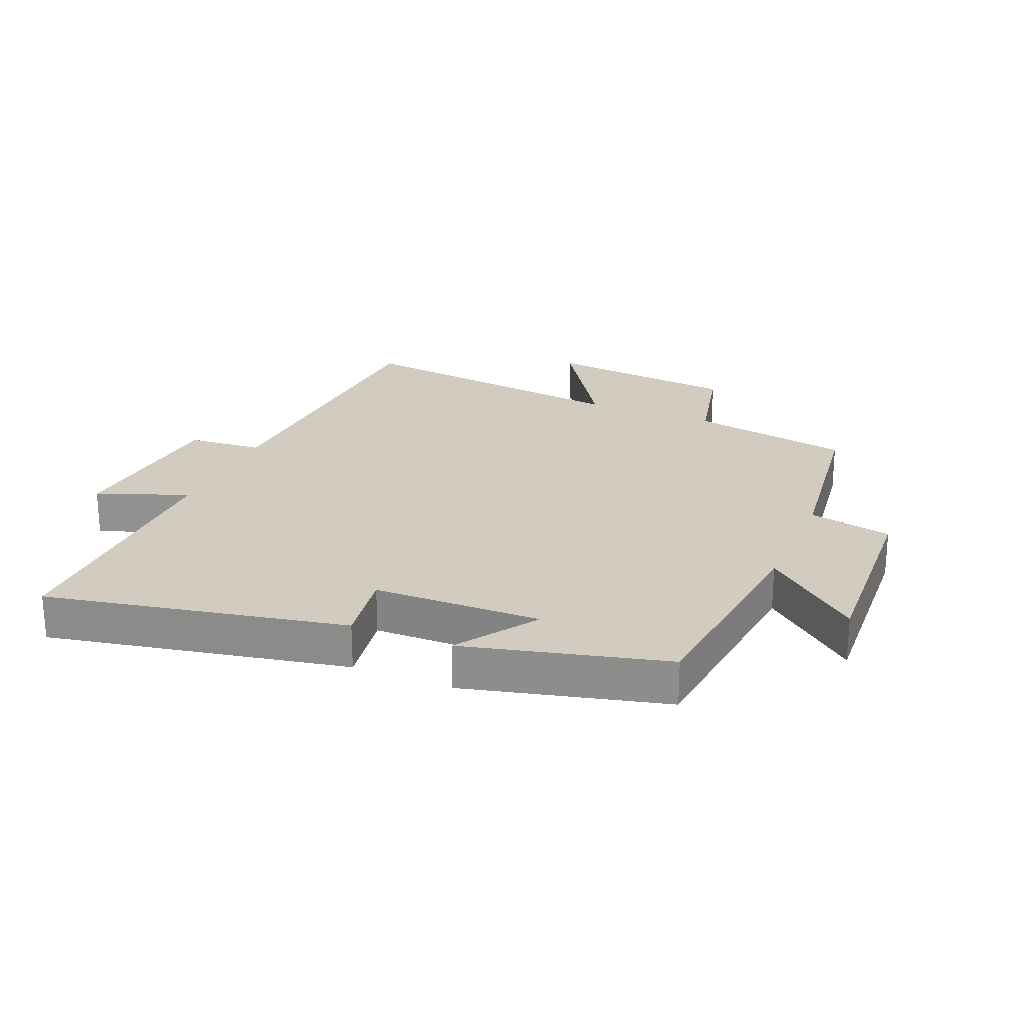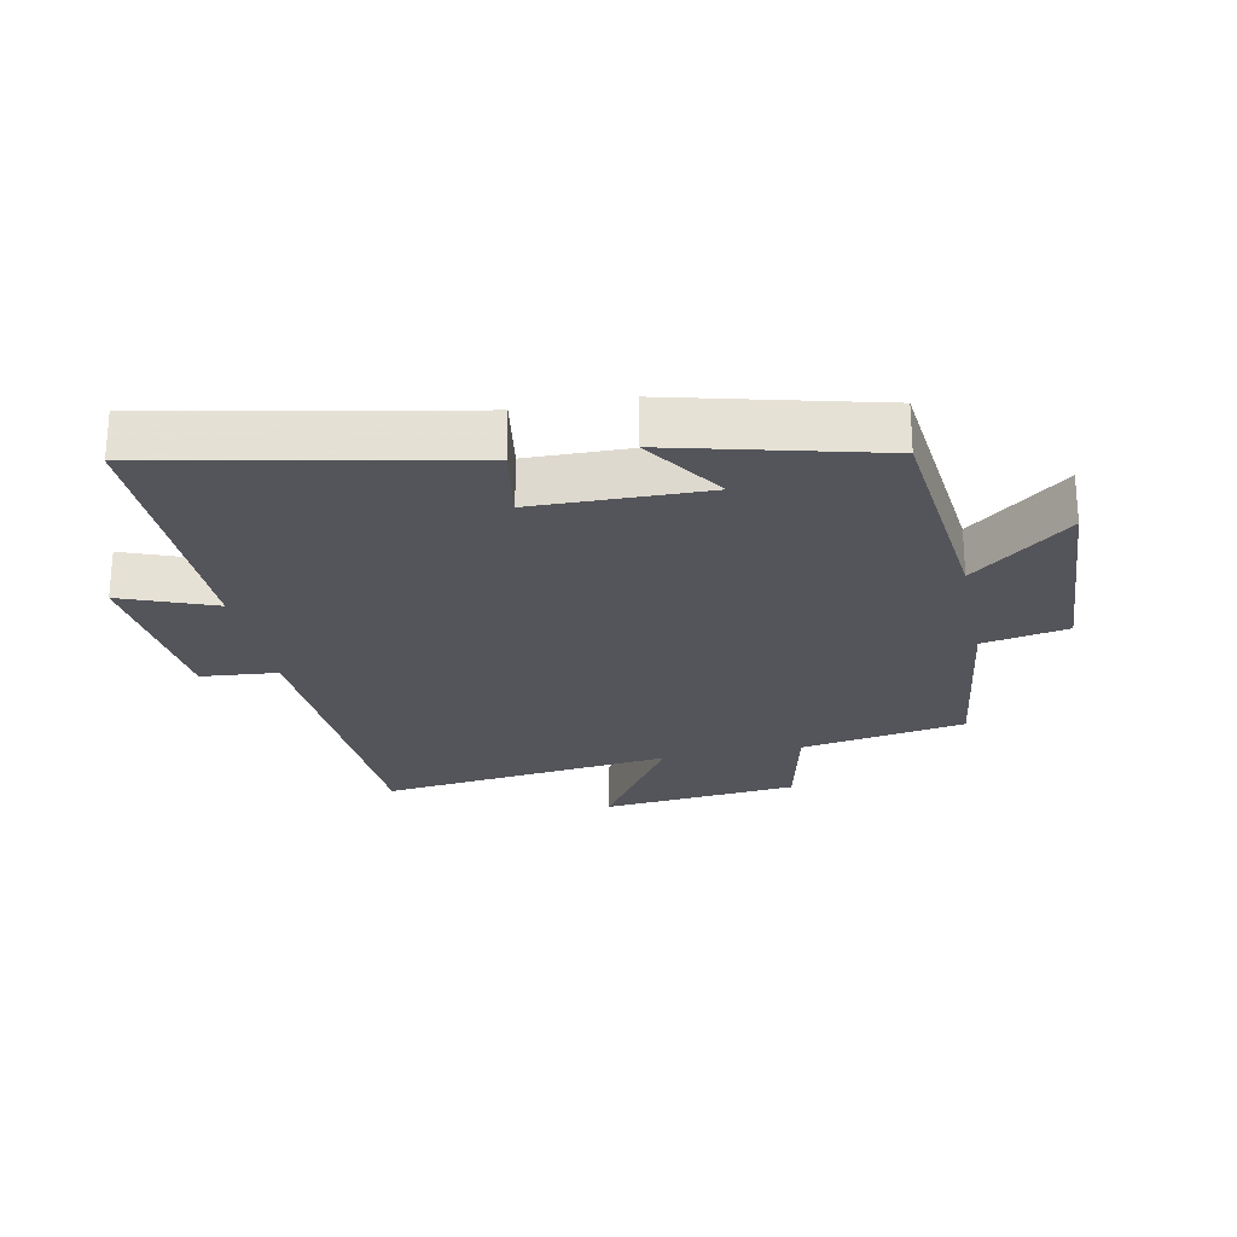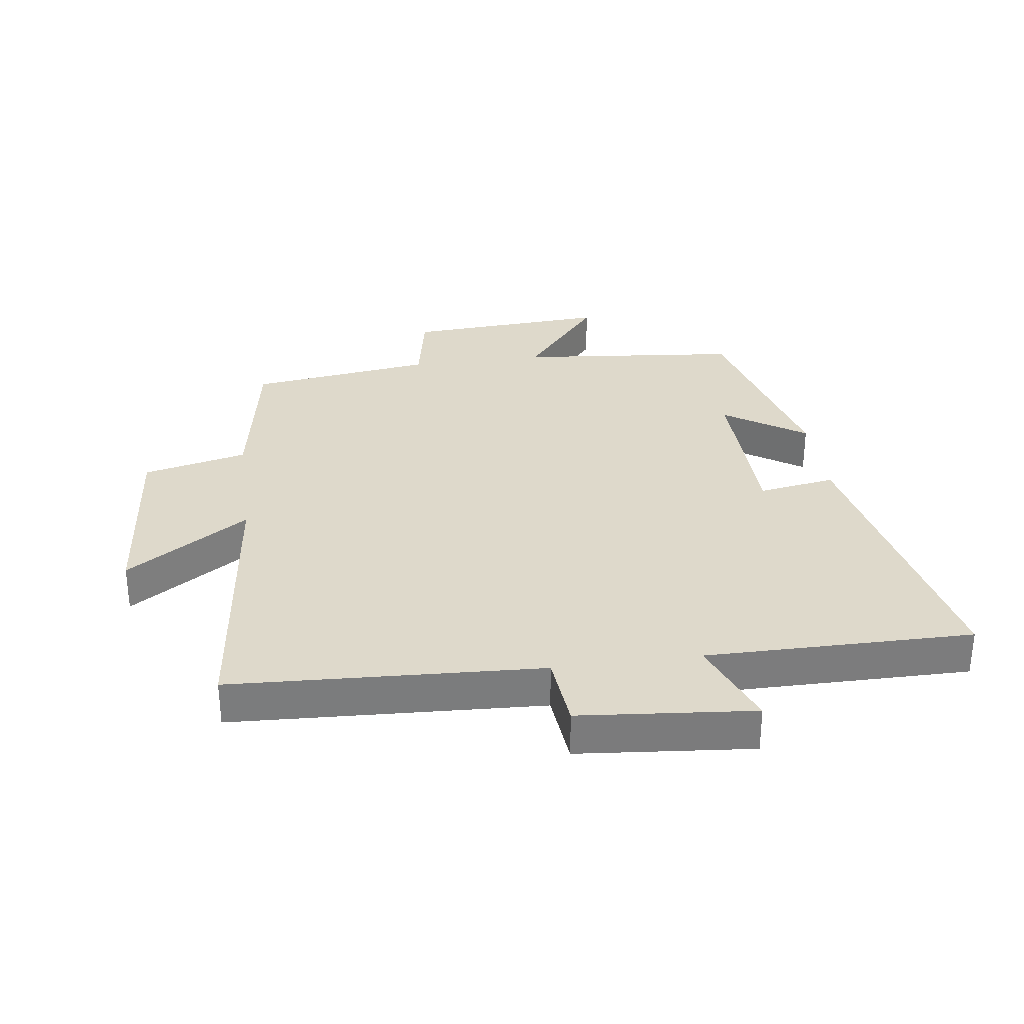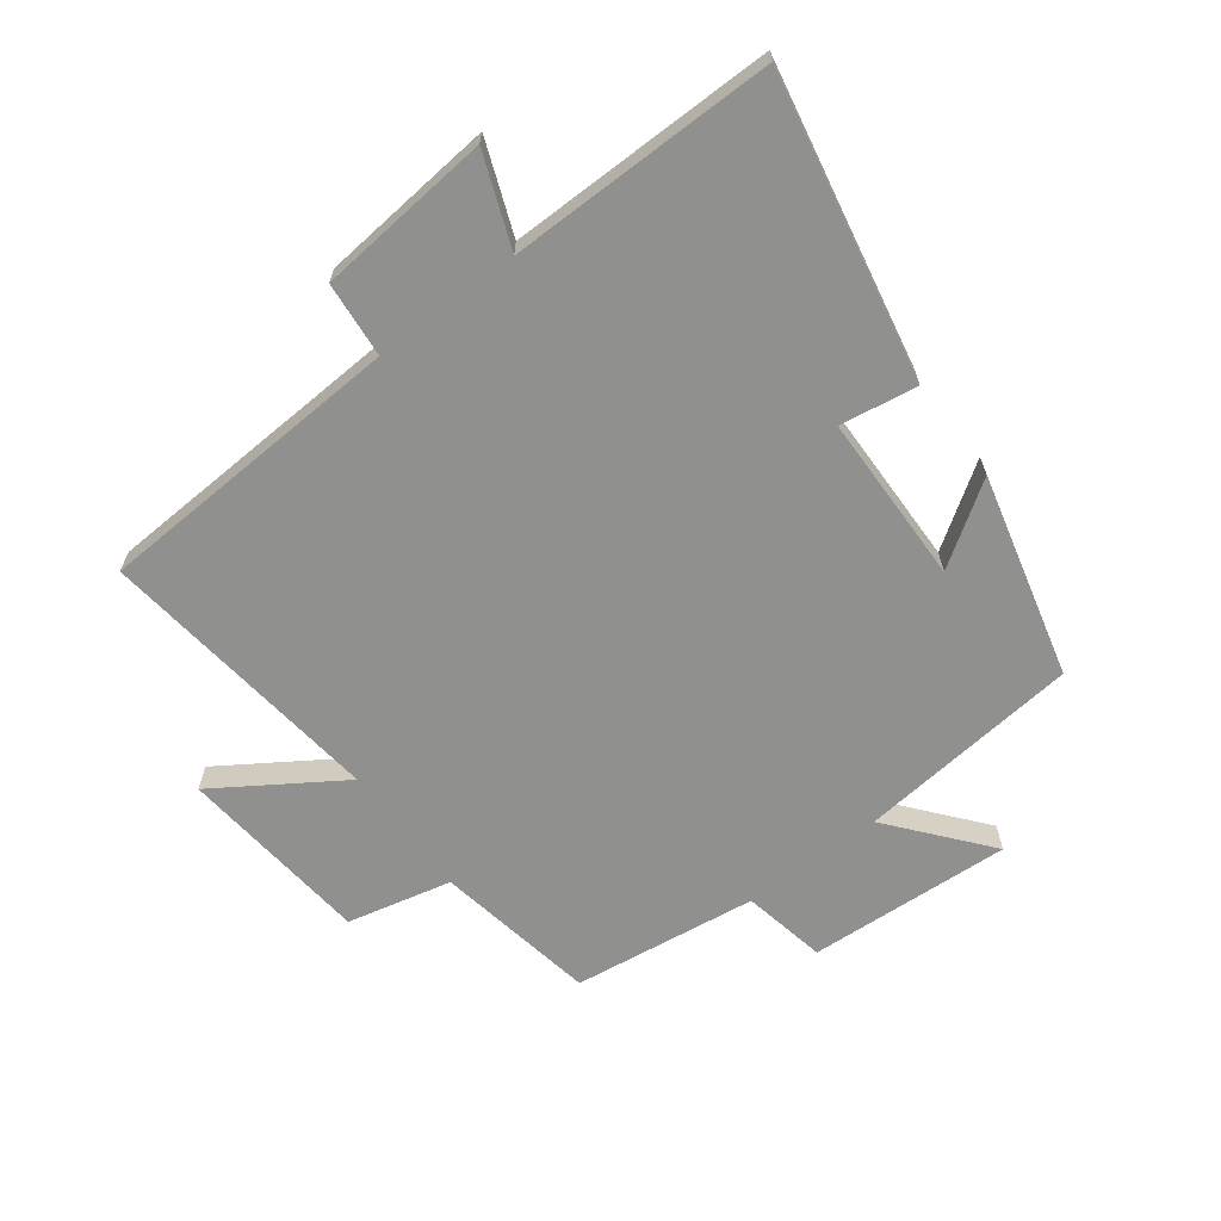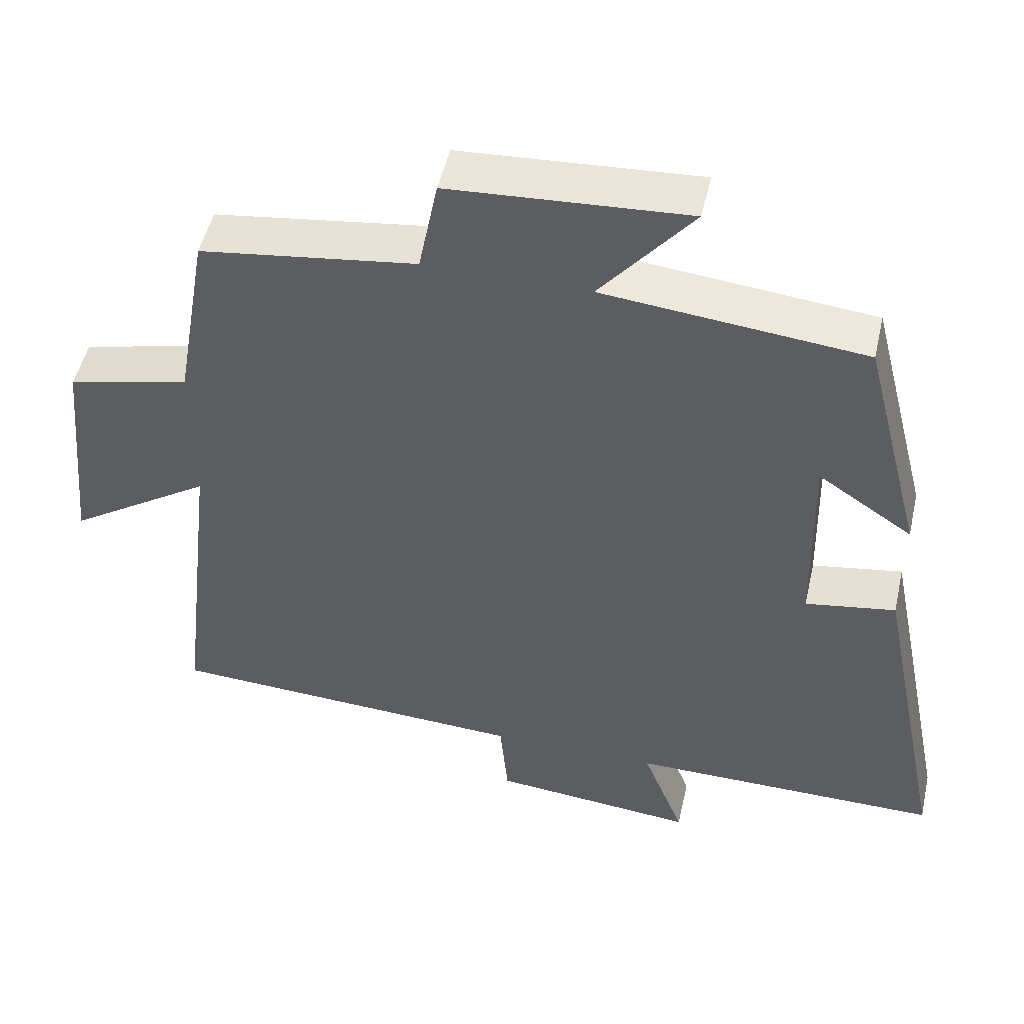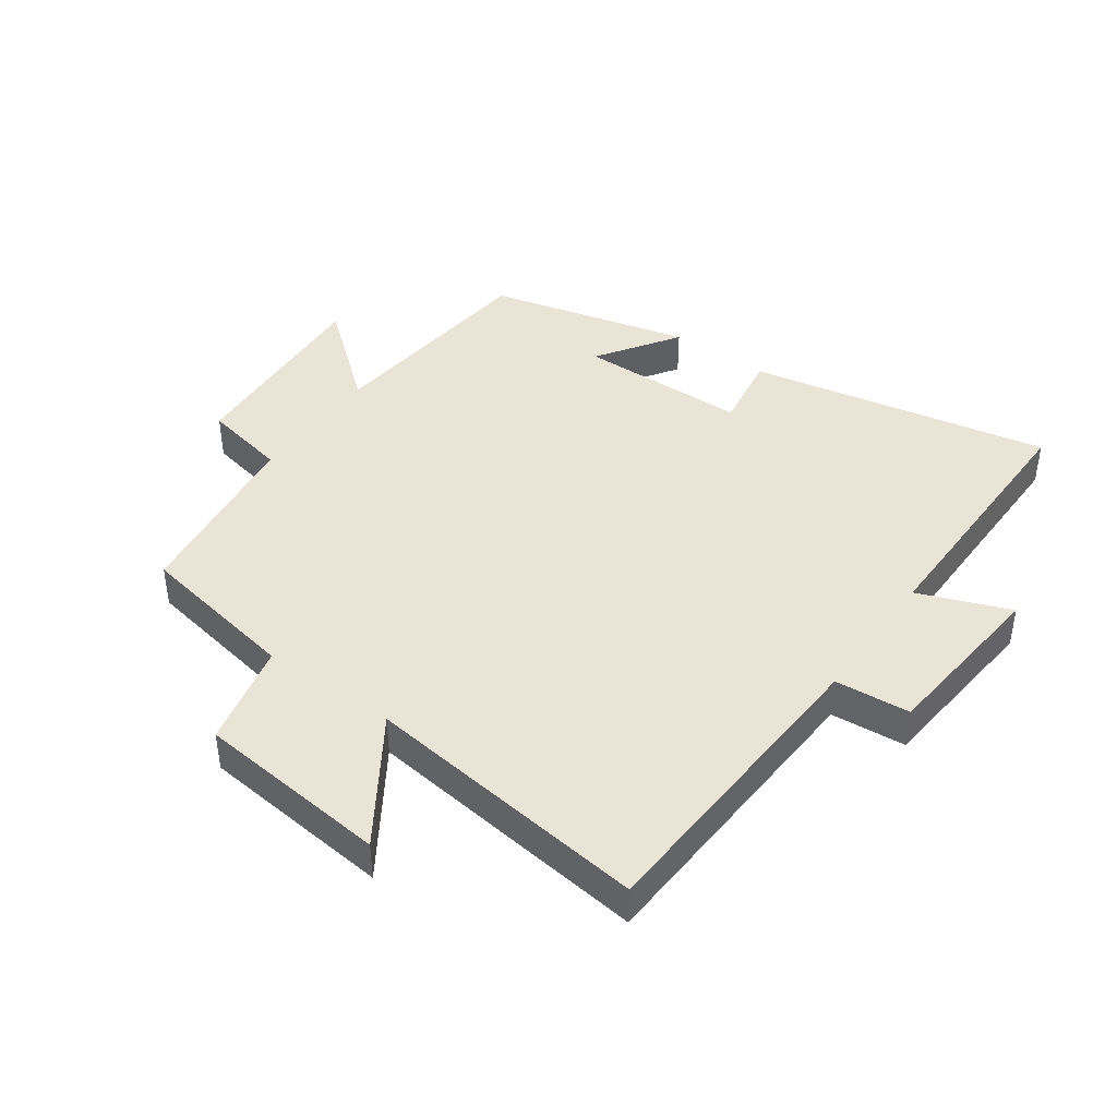
<metadata>
{"format":"obj","ext":"obj","renderer":"f3d","projection":"perspective","resolution":1024,"background":"white","views":[{"elev":23.9,"azim":-67.0,"up":"+Y"},{"elev":-24.9,"azim":-78.4,"up":"+Y"},{"elev":31.7,"azim":172.2,"up":"+Y"},{"elev":-65.5,"azim":-142.8,"up":"+Y"},{"elev":50.0,"azim":-167.3,"up":"+Z"},{"elev":42.7,"azim":125.7,"up":"+Y"}]}
</metadata>
<code>
v -0.418 0.07 0.464
v -0.063 0.07 0.5
v -0.189 0.07 0.654
v 0.135 0.07 0.634
v 0.161 0.07 0.5
v 0.455 0.07 0.46
v 0.5 0.07 0.202
v 0.666 0.07 0.163
v 0.696 0.07 -0.145
v 0.5 0.07 -0.016
v 0.554 0.07 -0.475
v 0.06 0.07 -0.5
v 0.049 0.07 -0.62
v -0.229 0.07 -0.646
v -0.172 0.07 -0.5
v -0.597 0.07 -0.502
v -0.5 0.07 -0.022
v -0.377 0.07 -0.042
v -0.371 0.07 0.228
v -0.5 0.07 0.142
v -0.418 0 0.464
v -0.063 0 0.5
v -0.189 0 0.654
v 0.135 0 0.634
v 0.161 0 0.5
v 0.455 0 0.46
v 0.5 0 0.202
v 0.666 0 0.163
v 0.696 0 -0.145
v 0.5 0 -0.016
v 0.554 0 -0.475
v 0.06 0 -0.5
v 0.049 0 -0.62
v -0.229 0 -0.646
v -0.172 0 -0.5
v -0.597 0 -0.502
v -0.5 0 -0.022
v -0.377 0 -0.042
v -0.371 0 0.228
v -0.5 0 0.142
f 19 20 1 2
f 18 19 2
f 15 16 17 18
f 15 18 2
f 12 13 14 15
f 10 11 12 15
f 10 15 2
f 7 8 9 10
f 5 6 7 10
f 5 10 2 3
f 3 4 5
f 22 21 40 39
f 22 39 38
f 38 37 36 35
f 22 38 35
f 35 34 33 32
f 35 32 31 30
f 22 35 30
f 30 29 28 27
f 30 27 26 25
f 23 22 30 25
f 25 24 23
f 1 21 22 2
f 2 22 23 3
f 3 23 24 4
f 4 24 25 5
f 5 25 26 6
f 6 26 27 7
f 7 27 28 8
f 8 28 29 9
f 9 29 30 10
f 10 30 31 11
f 11 31 32 12
f 12 32 33 13
f 13 33 34 14
f 14 34 35 15
f 15 35 36 16
f 16 36 37 17
f 17 37 38 18
f 18 38 39 19
f 19 39 40 20
f 20 40 21 1

</code>
